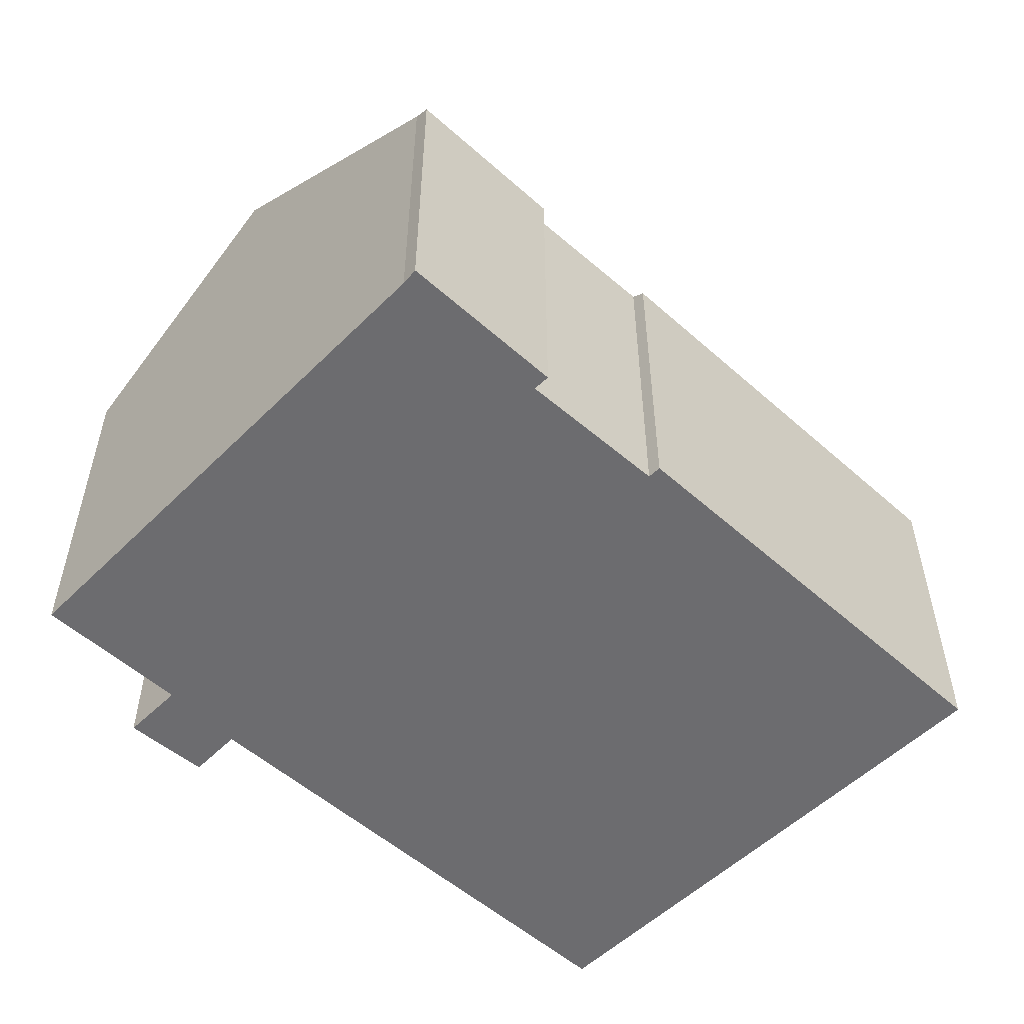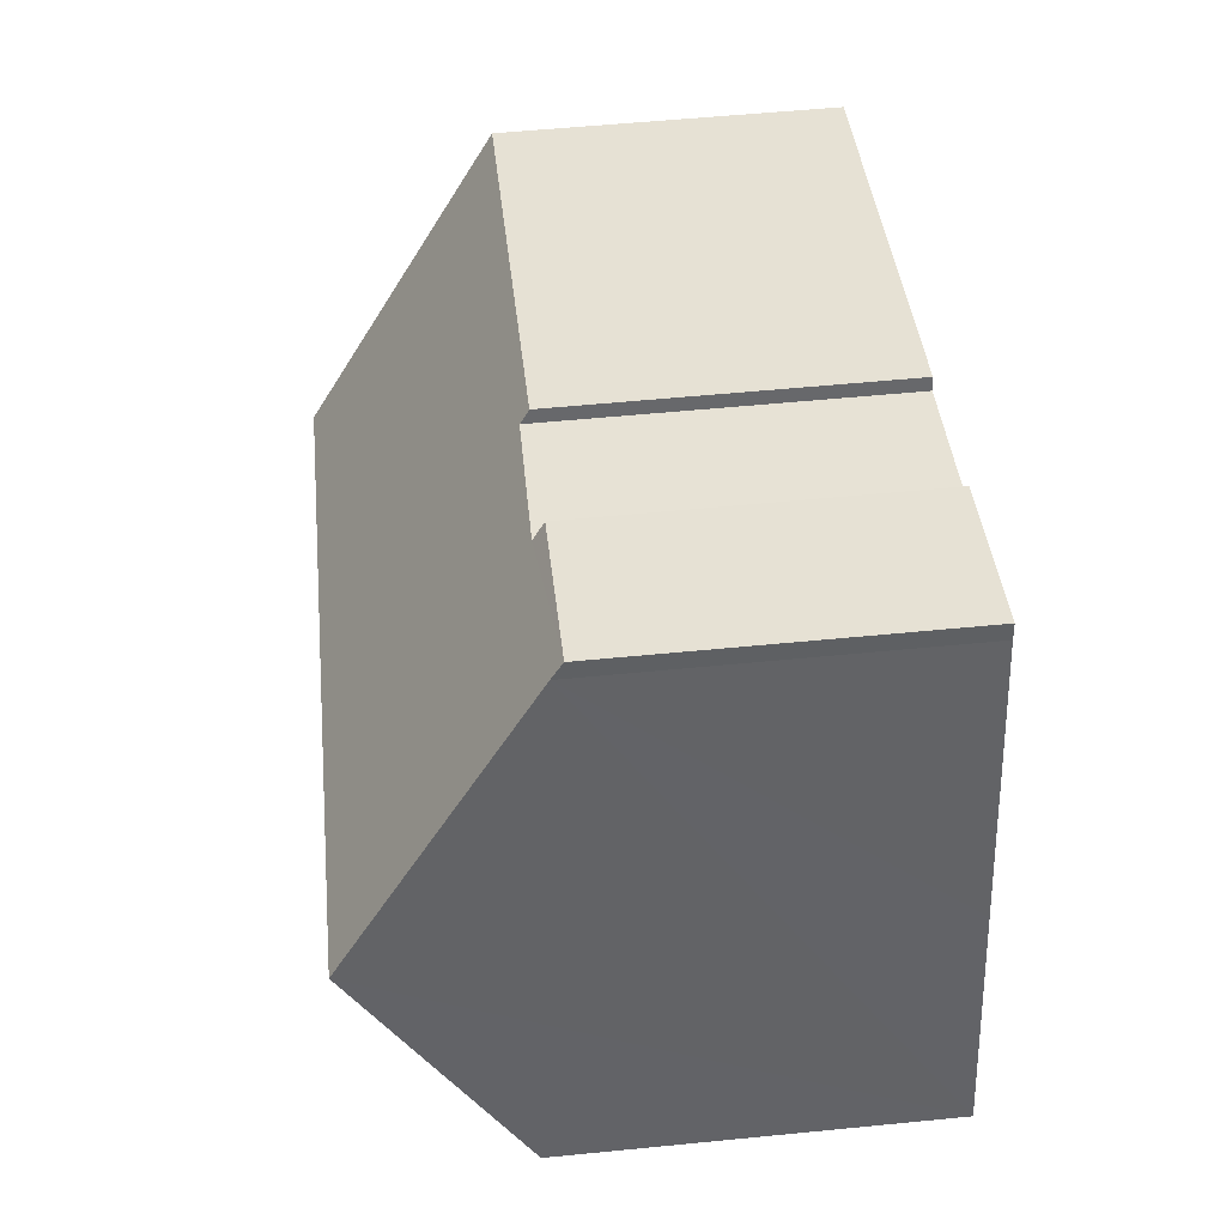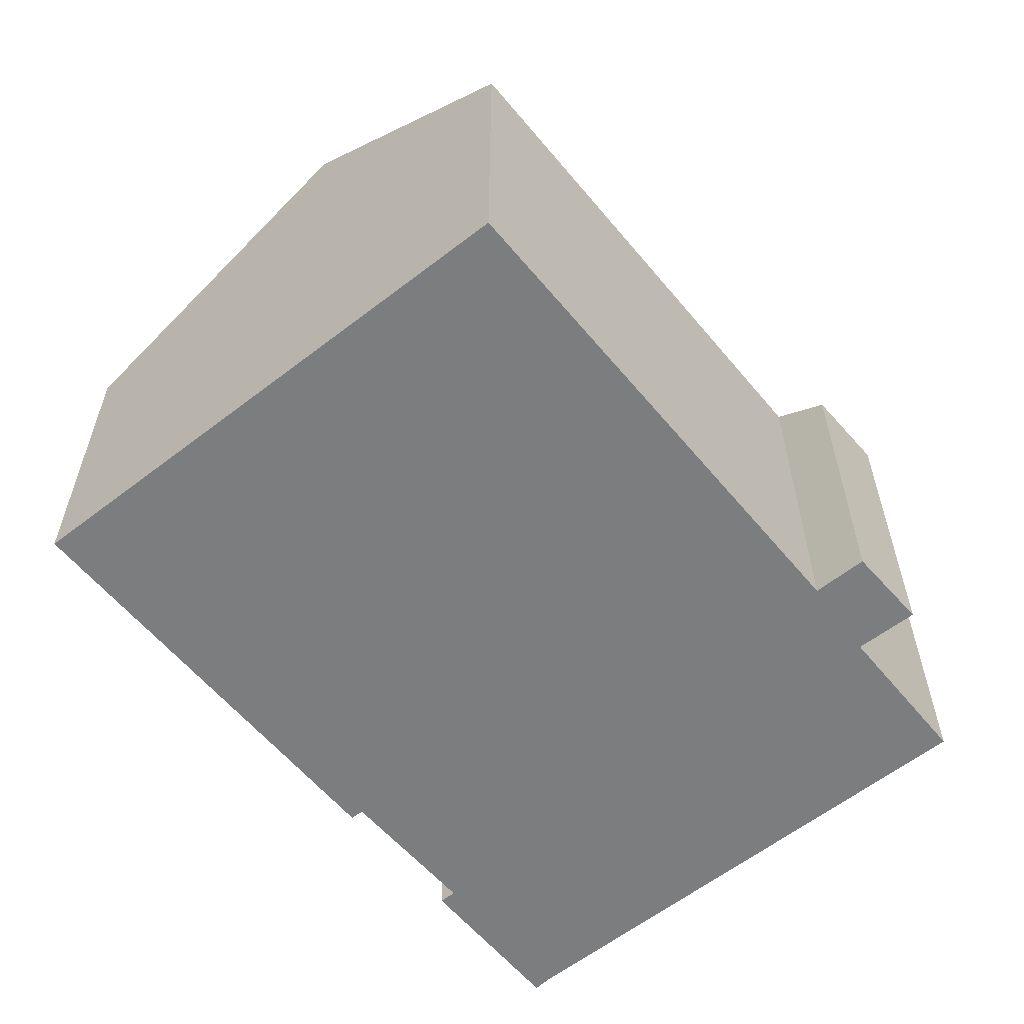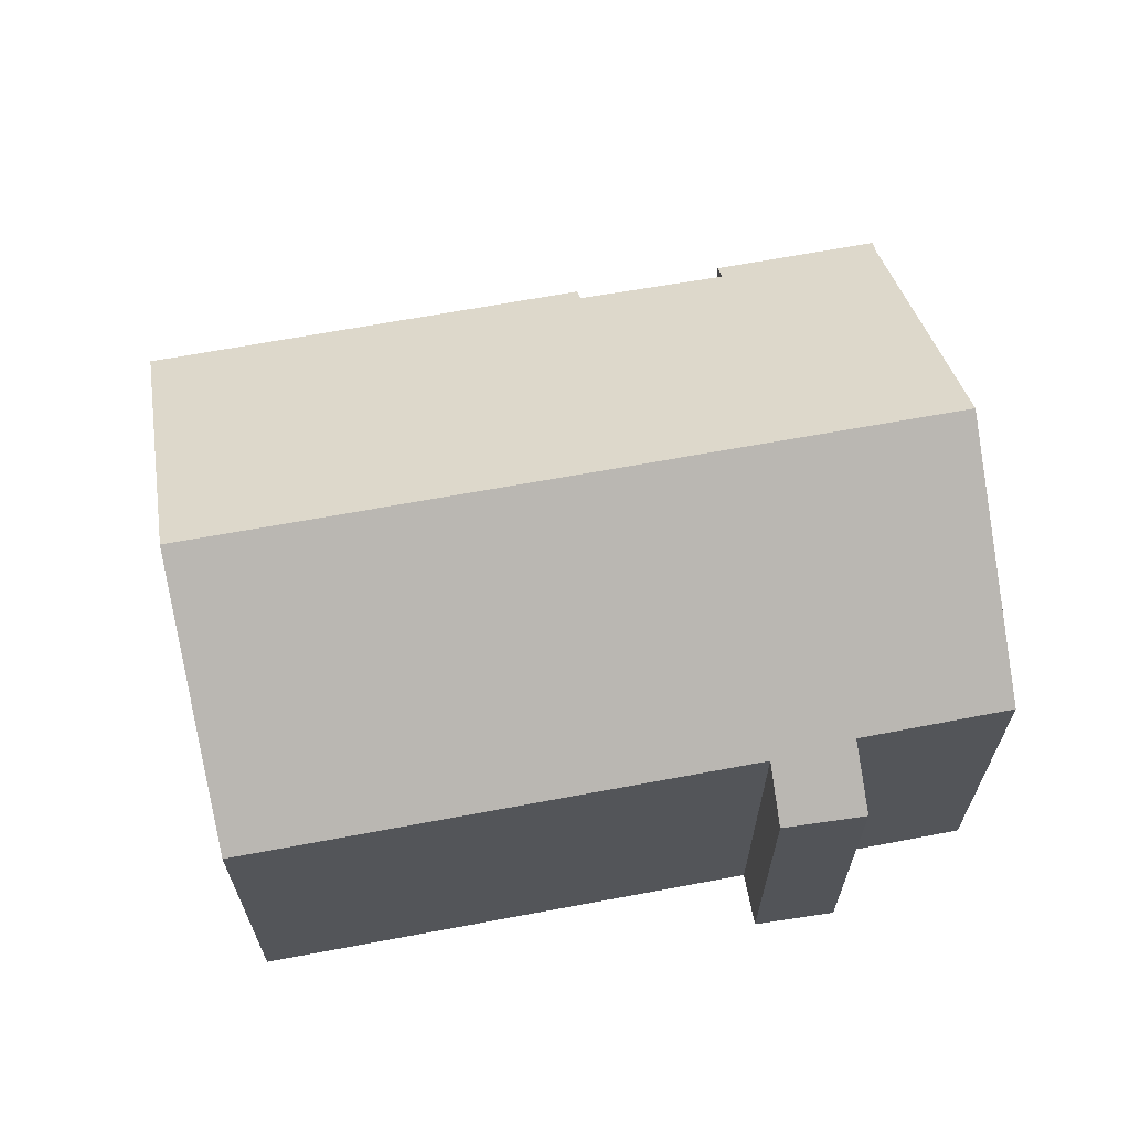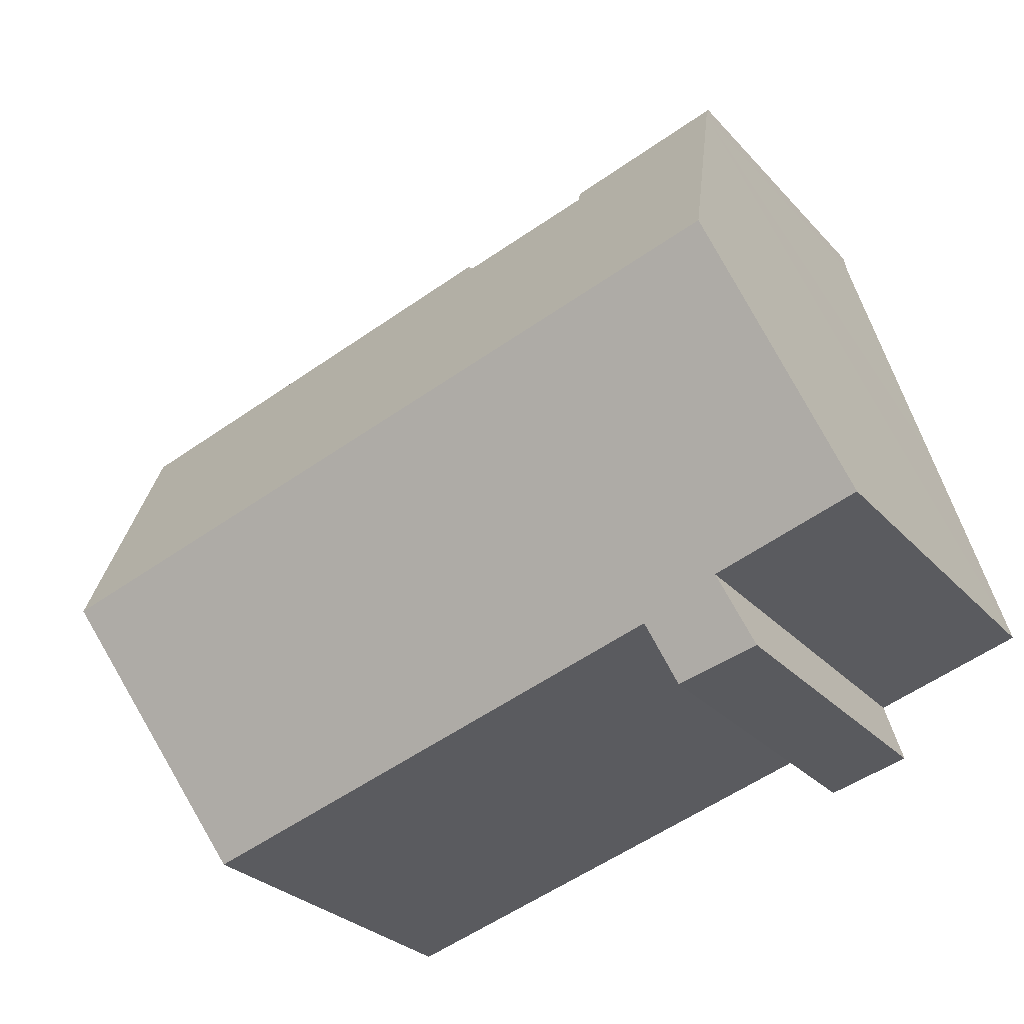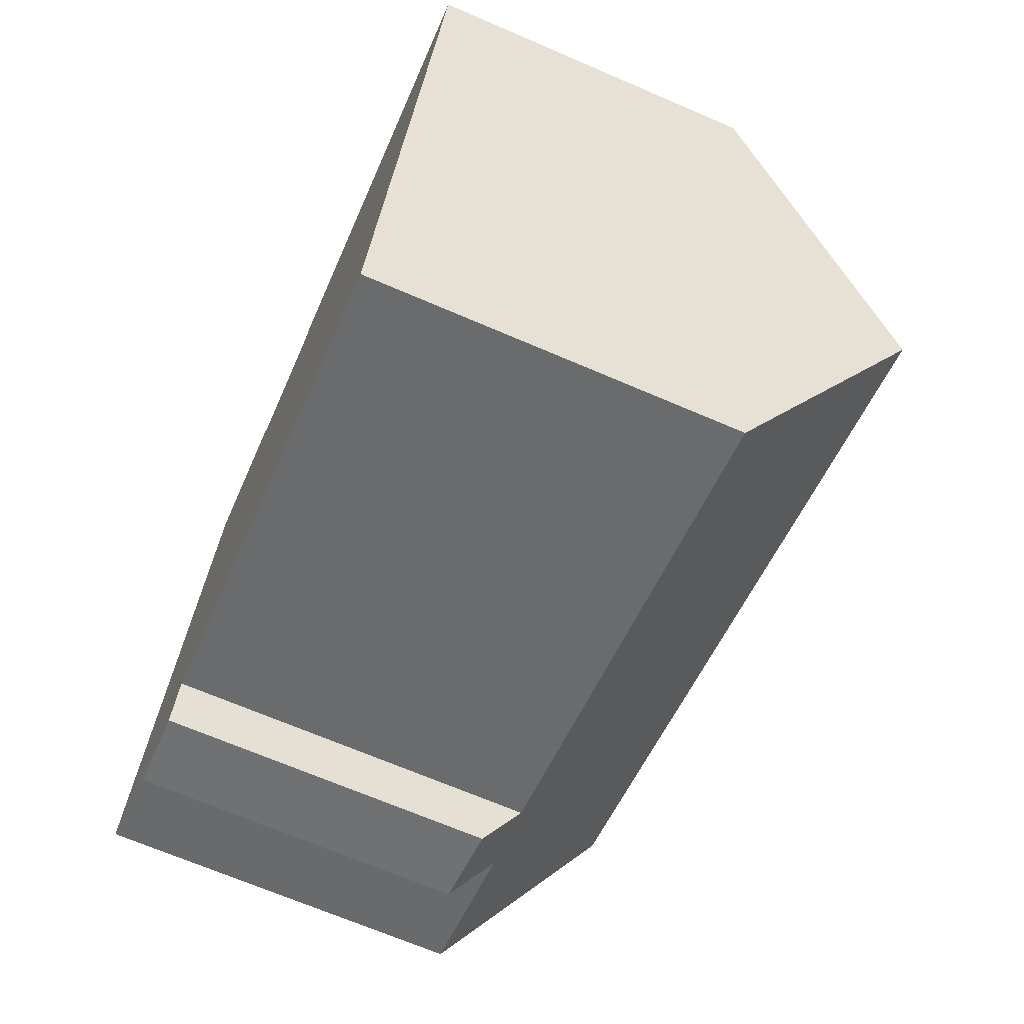
<metadata>
{"format":"obj","ext":"obj","renderer":"f3d","projection":"perspective","resolution":1024,"background":"white","views":[{"elev":-53.8,"azim":-27.4,"up":"+Y"},{"elev":55.7,"azim":-95.9,"up":"+Z"},{"elev":-59.0,"azim":145.3,"up":"+Y"},{"elev":65.8,"azim":-174.7,"up":"+Y"},{"elev":-28.4,"azim":-147.1,"up":"+Z"},{"elev":-68.7,"azim":66.7,"up":"+Z"}]}
</metadata>
<code>
v  2.932 7.407 -2.354
v  5.138 8.255 -1.615
v  4.795 7.449 -2.816
v  17.98 11.88 0.575
v  16.36 8.245 -4.819
v  1.527 11.88 5.251
v  3.353 8.338 -0.975
v  0 8.352 5.114e-16
v  10.28 7.442 9.915
v  19.96 7.467 7.123
v  10.18 7.639 9.624
v  6.92 7.674 10.49
v  3.35 7.665 11.52
v  3.426 7.415 11.9
v  7.036 7.425 10.86
v  5.138 9.889e-17 -1.615
v  16.36 2.951e-16 -4.819
v  4.795 1.724e-16 -2.816
v  2.932 1.441e-16 -2.354
v  0 0 0
v  3.353 5.97e-17 -0.975
v  6.92 -6.426e-16 10.49
v  7.036 -6.652e-16 10.86
v  17.98 -3.521e-17 0.575
v  19.96 -4.362e-16 7.123
v  1.527 -3.215e-16 5.251
v  3.35 -7.056e-16 11.52
v  3.426 -7.29e-16 11.9
v  10.18 -5.893e-16 9.624
v  10.28 -6.071e-16 9.915
g defaultobject
f 1 2 3
f 2 4 5
f 4 2 6
f 6 2 7
f 7 2 1
f 6 7 8
f 4 9 10
f 9 4 11
f 11 4 6
f 11 6 12
f 12 6 13
f 12 13 14
f 14 15 12
f 5 16 2
f 16 5 17
f 18 1 3
f 1 18 19
f 7 20 8
f 20 7 21
f 16 3 2
f 3 16 18
f 15 22 12
f 22 15 23
f 10 5 4
f 5 10 17
f 17 10 24
f 24 10 25
f 1 21 7
f 21 1 19
f 20 6 8
f 6 20 13
f 13 20 26
f 13 26 27
f 27 14 13
f 14 27 28
f 29 9 11
f 9 29 30
f 14 23 15
f 23 14 28
f 22 11 12
f 11 22 29
f 9 25 10
f 25 9 30
f 28 22 23
f 30 24 25
f 24 30 17
f 17 30 29
f 17 29 22
f 17 22 16
f 16 22 28
f 16 28 27
f 16 27 26
f 16 26 18
f 18 26 21
f 21 26 20
f 19 18 21

</code>
